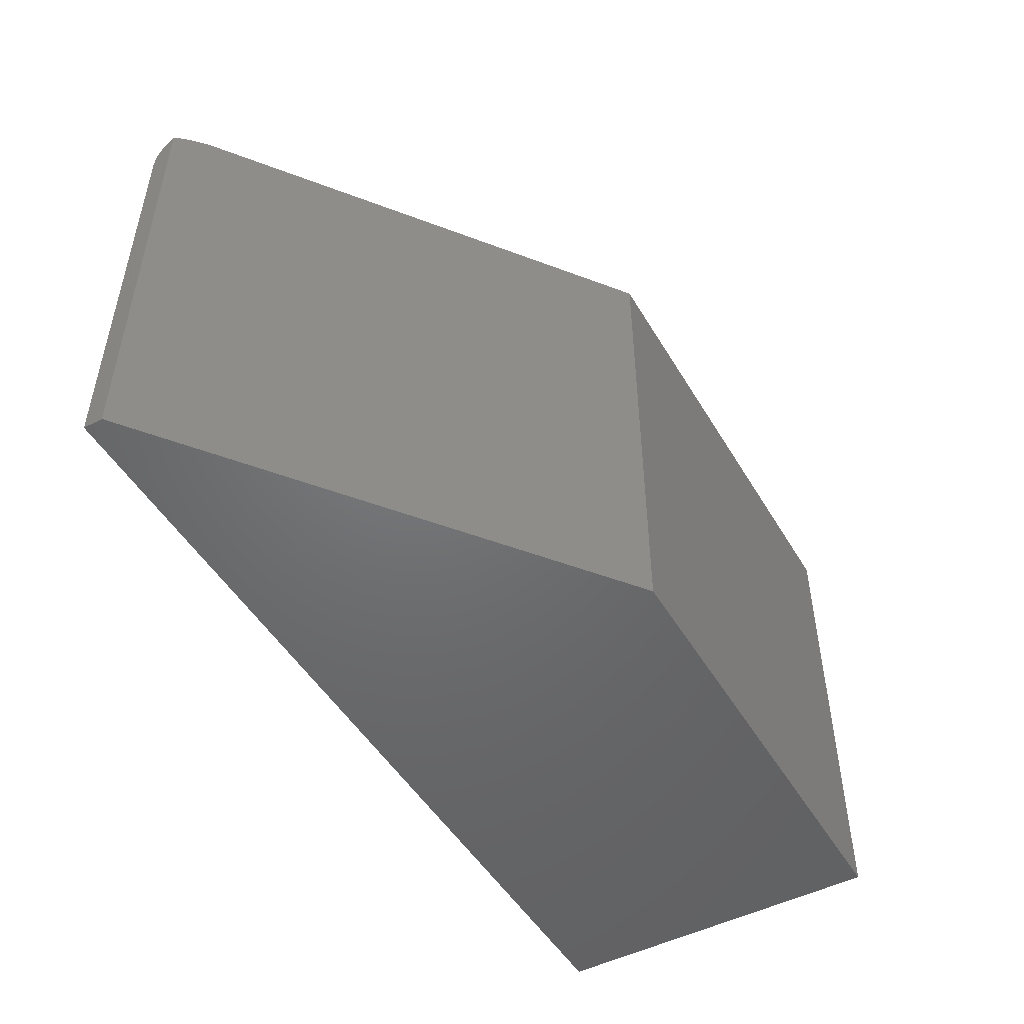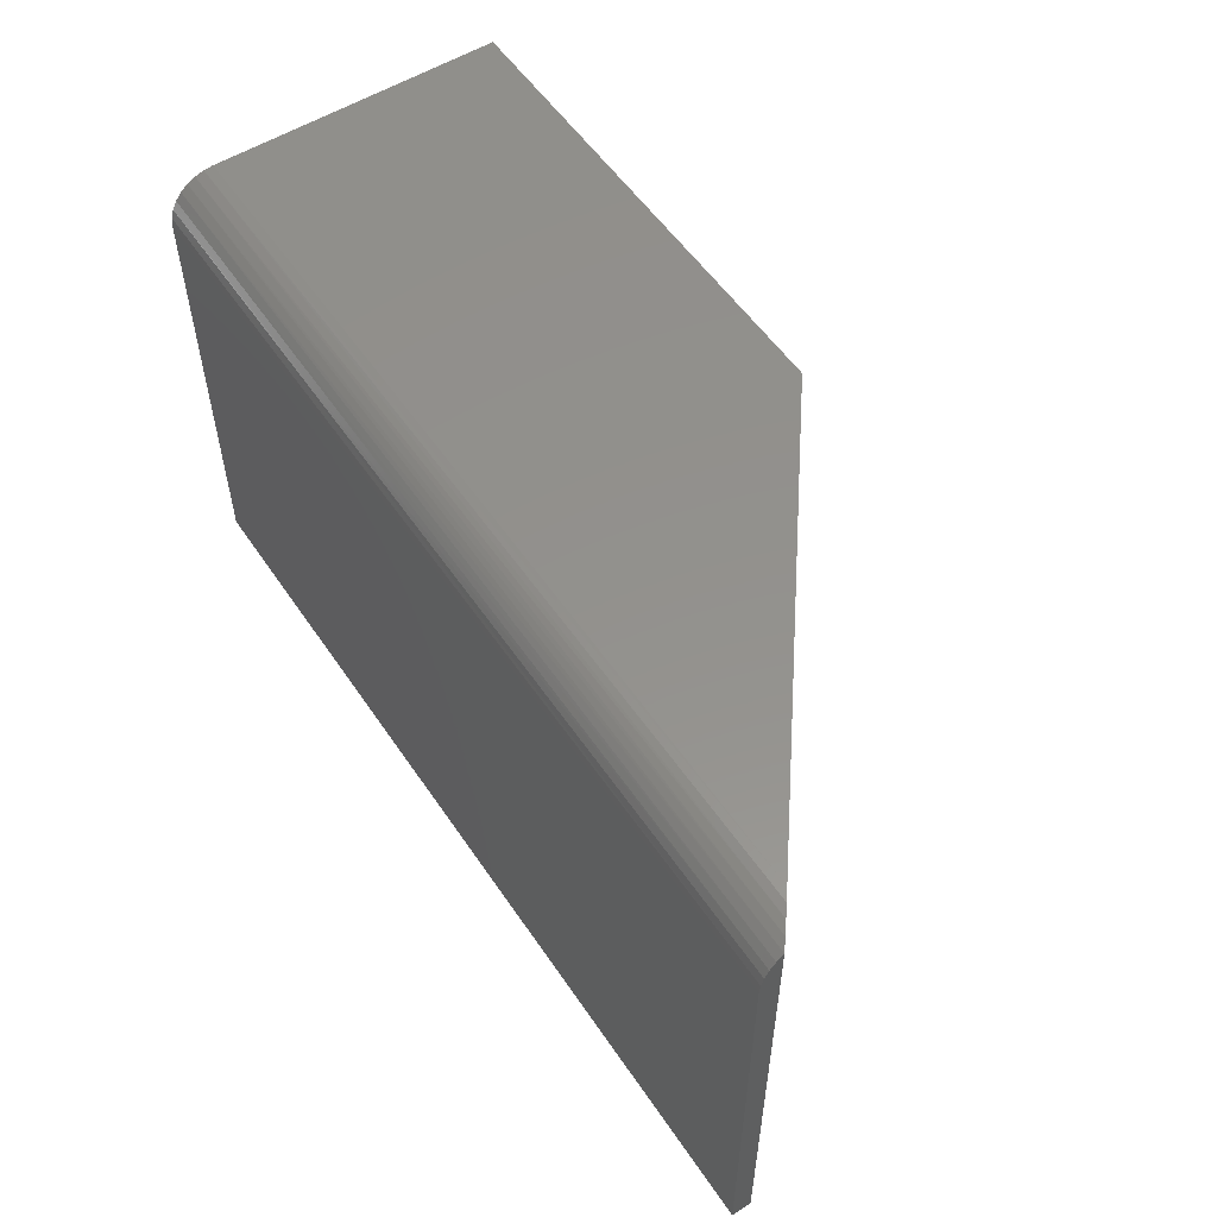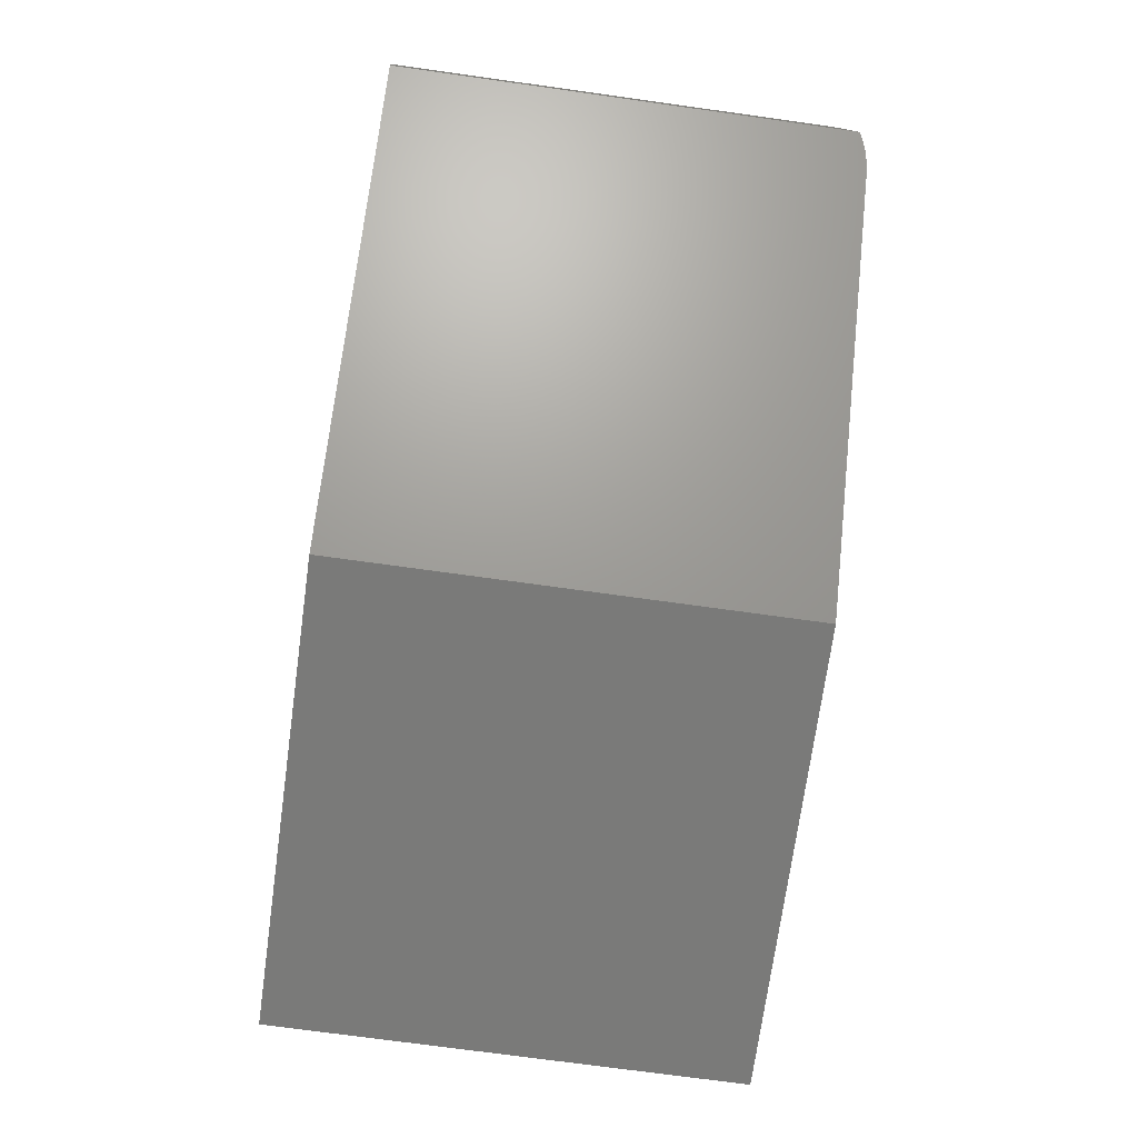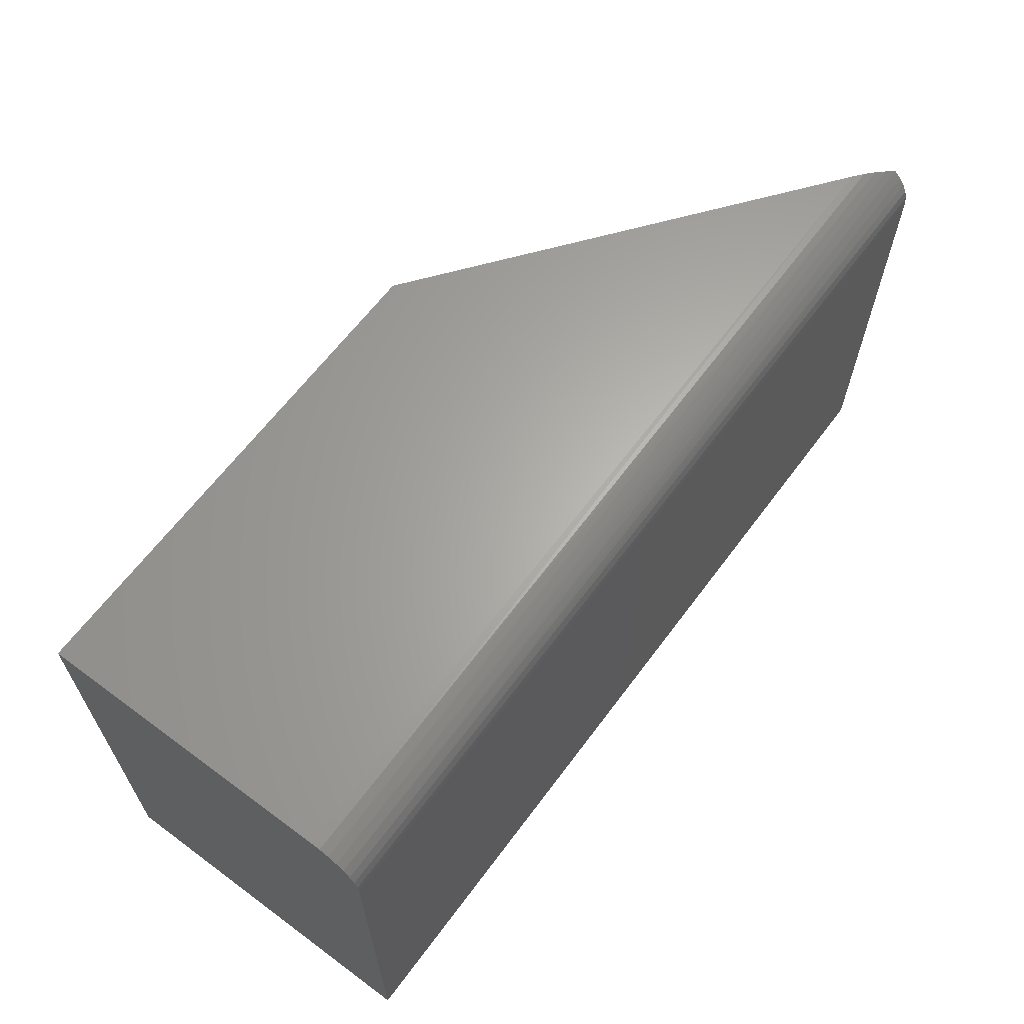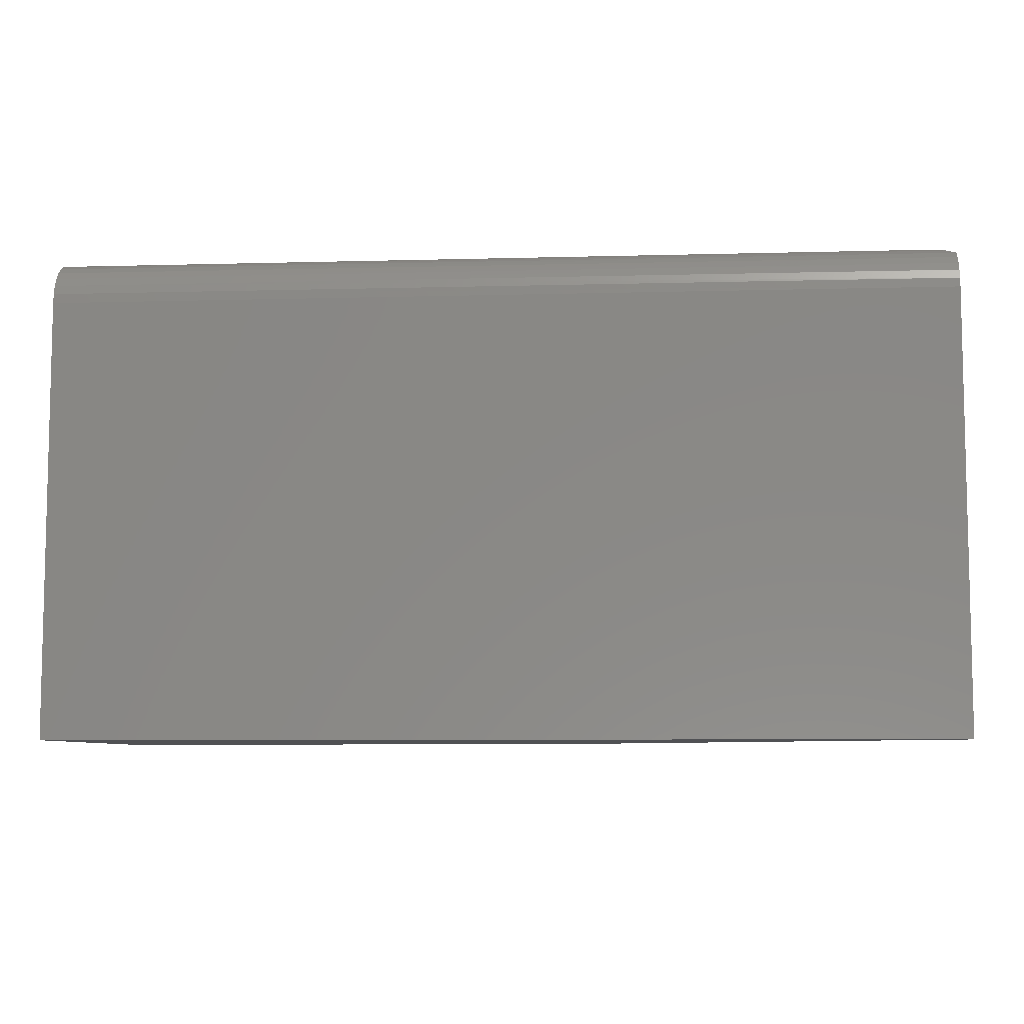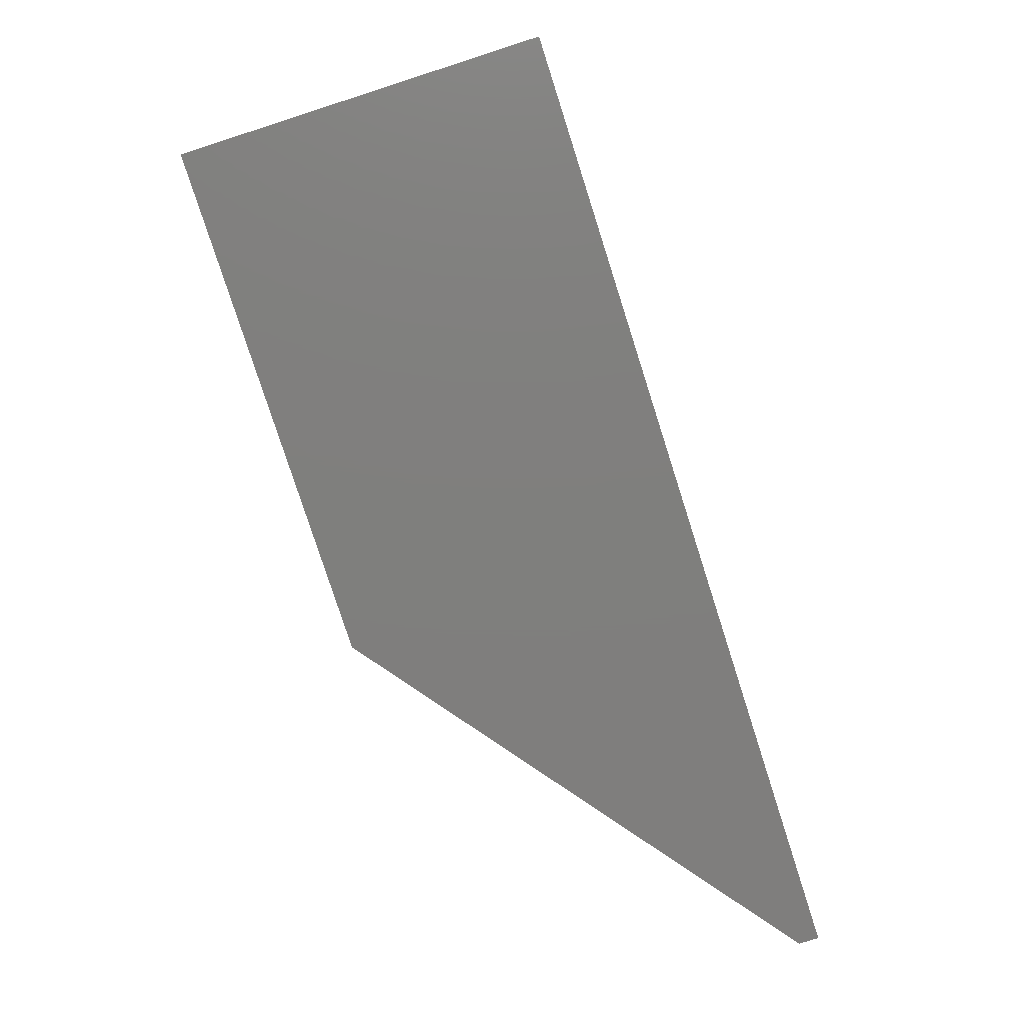
<metadata>
{"format":"stl","ext":"stl","renderer":"f3d","projection":"perspective","resolution":1024,"background":"white","views":[{"elev":-49.1,"azim":119.7,"up":"+Y"},{"elev":54.9,"azim":56.5,"up":"+Y"},{"elev":-73.0,"azim":82.1,"up":"+Z"},{"elev":63.9,"azim":-53.3,"up":"+Y"},{"elev":-7.5,"azim":4.4,"up":"+Y"},{"elev":-78.9,"azim":-72.2,"up":"+Y"}]}
</metadata>
<code>
# stl→obj: 26 verts, 48 faces
v 0.02442 0.02442 0.2734
v 0.02442 0.02442 0
v 0.749 0.02442 0.2734
v 0.4131 0.02442 0
v 0.749 0.02442 0.2578
v 0.7185 0.4152 0.2344
v 0.7265 0.4147 0.2405
v 0.7342 0.4133 0.2465
v 0.4131 0.4152 0
v 0.7418 0.4109 0.2523
v 0.749 0.4074 0.2578
v 0.02442 0.4152 0.2344
v 0.02442 0.4152 0
v 0.749 0.3903 0.2708
v 0.749 0.4025 0.2632
v 0.749 0.3968 0.2675
v 0.749 0.3834 0.2728
v 0.749 0.3762 0.2734
v 0.02442 0.3762 0.2734
v 0.02442 0.4038 0.262
v 0.02442 0.3911 0.2705
v 0.02442 0.3979 0.2669
v 0.02442 0.3838 0.2727
v 0.02442 0.4086 0.2561
v 0.02442 0.4122 0.2493
v 0.02442 0.4145 0.242
f 1 2 3
f 3 2 4
f 3 4 5
f 6 7 8
f 9 6 8
f 9 8 10
f 9 10 11
f 9 11 5
f 9 5 4
f 6 9 12
f 12 9 13
f 14 15 16
f 11 15 14
f 11 14 17
f 11 17 18
f 11 18 3
f 11 3 5
f 1 3 19
f 19 3 18
f 20 21 22
f 2 1 19
f 2 19 23
f 2 23 13
f 23 21 20
f 23 20 24
f 23 24 25
f 23 25 26
f 23 26 12
f 23 12 13
f 6 26 7
f 6 12 26
f 8 7 26
f 26 25 8
f 10 8 25
f 25 24 10
f 15 20 22
f 15 22 16
f 16 22 21
f 11 10 24
f 11 24 20
f 11 20 15
f 19 18 23
f 23 18 17
f 23 17 21
f 21 17 14
f 21 14 16
f 2 13 4
f 4 13 9

</code>
